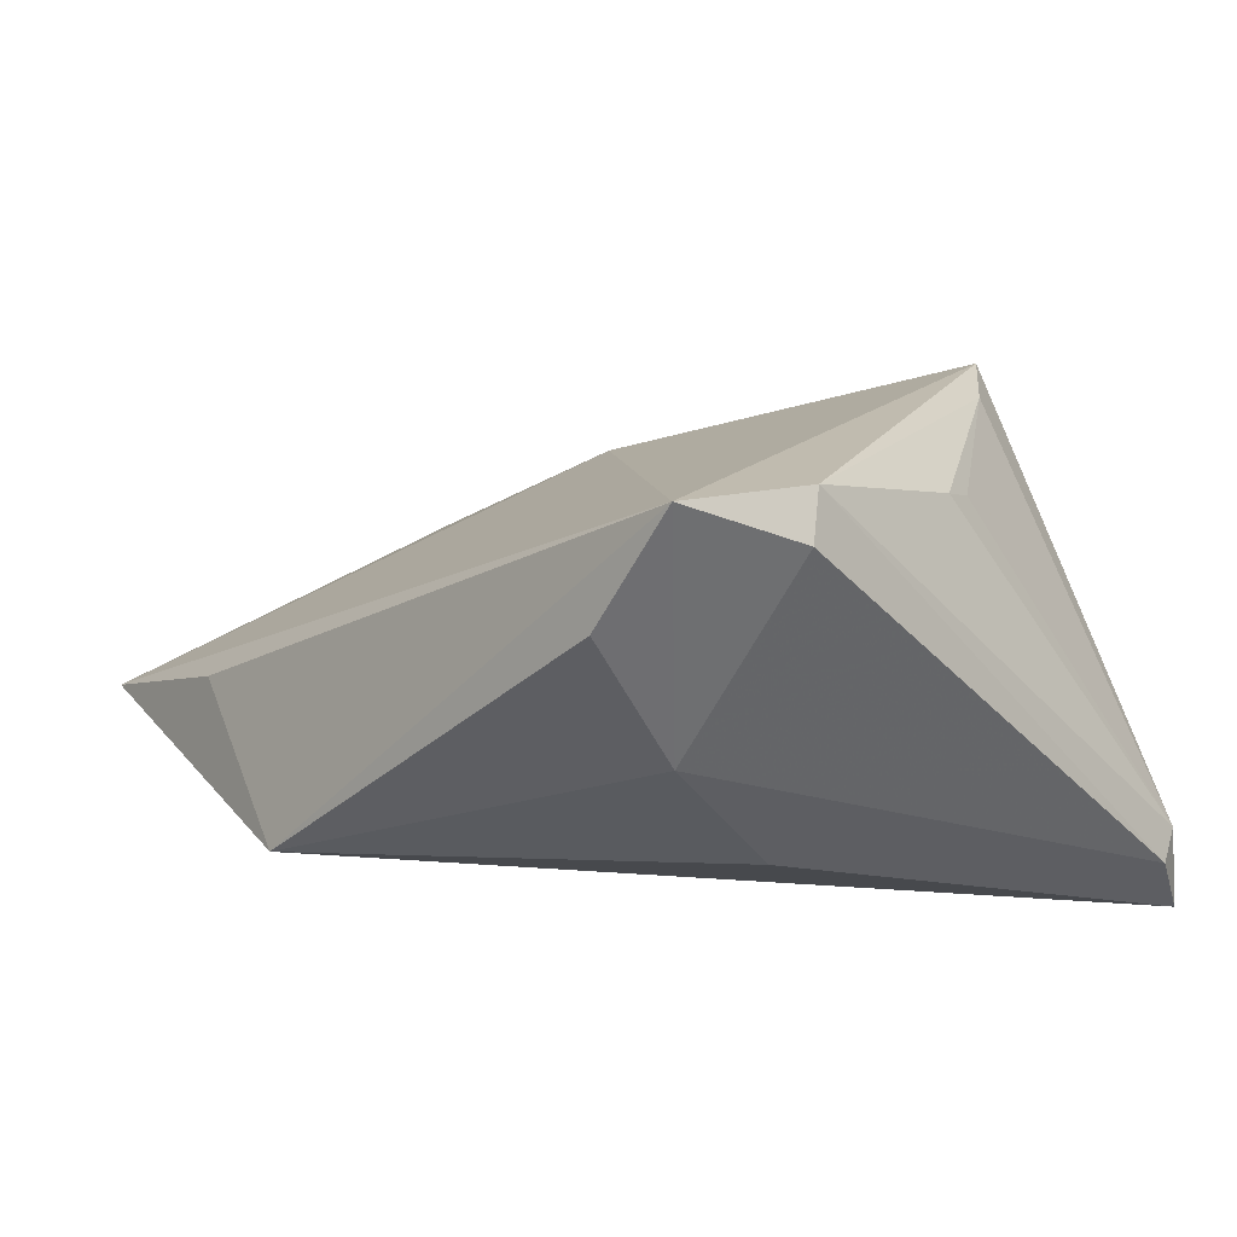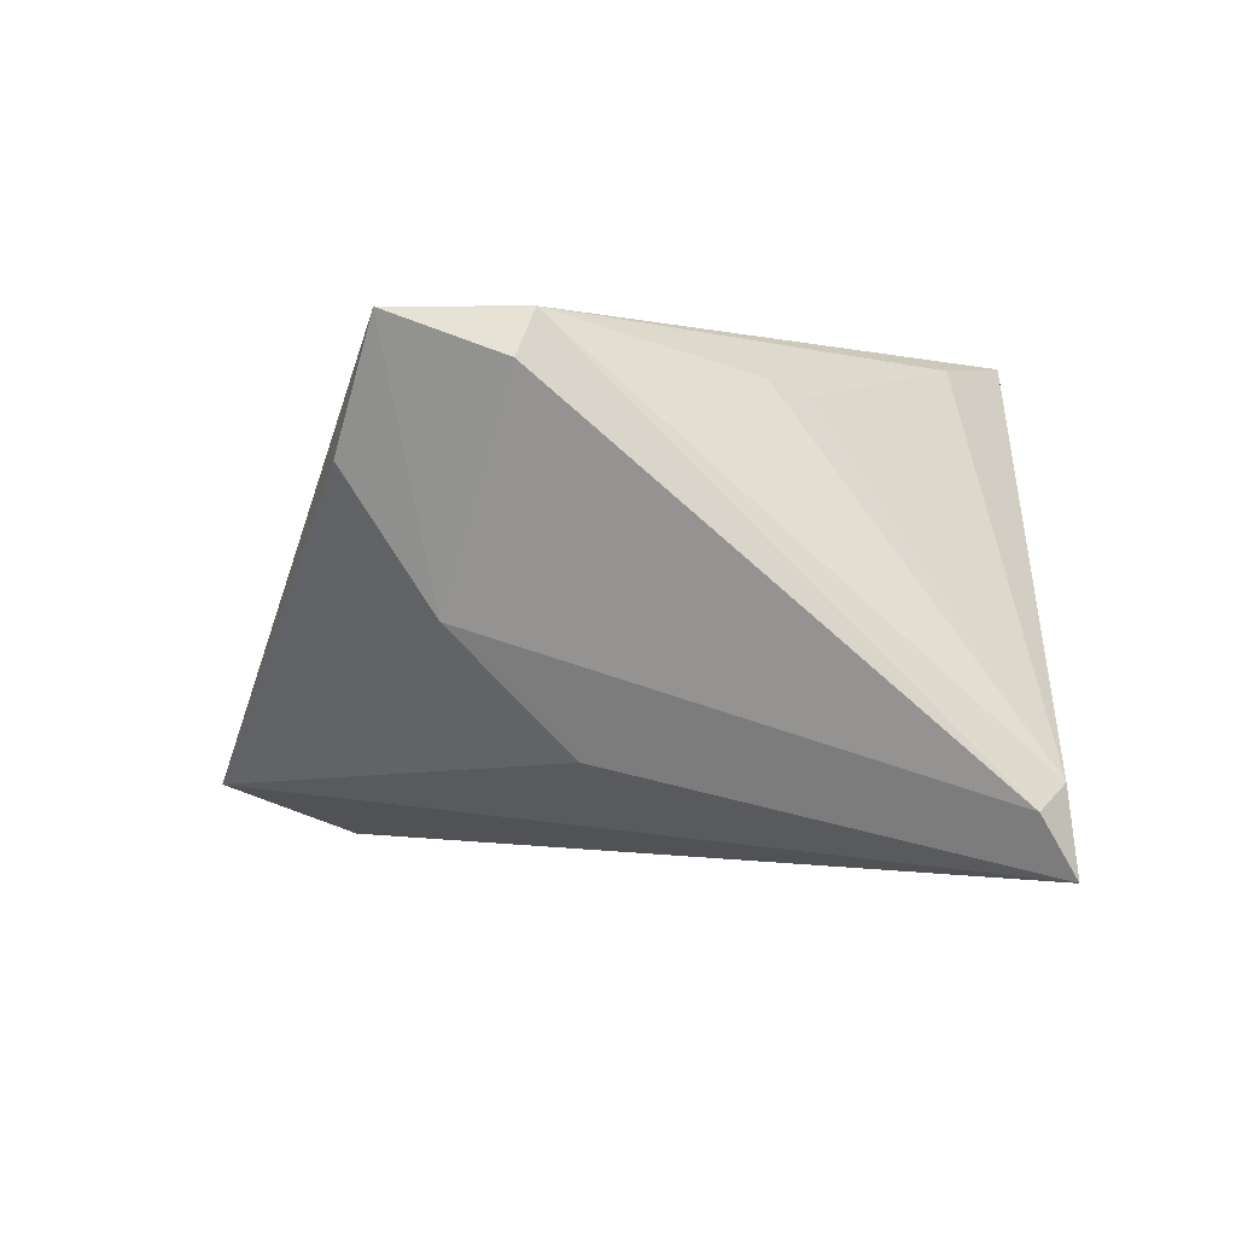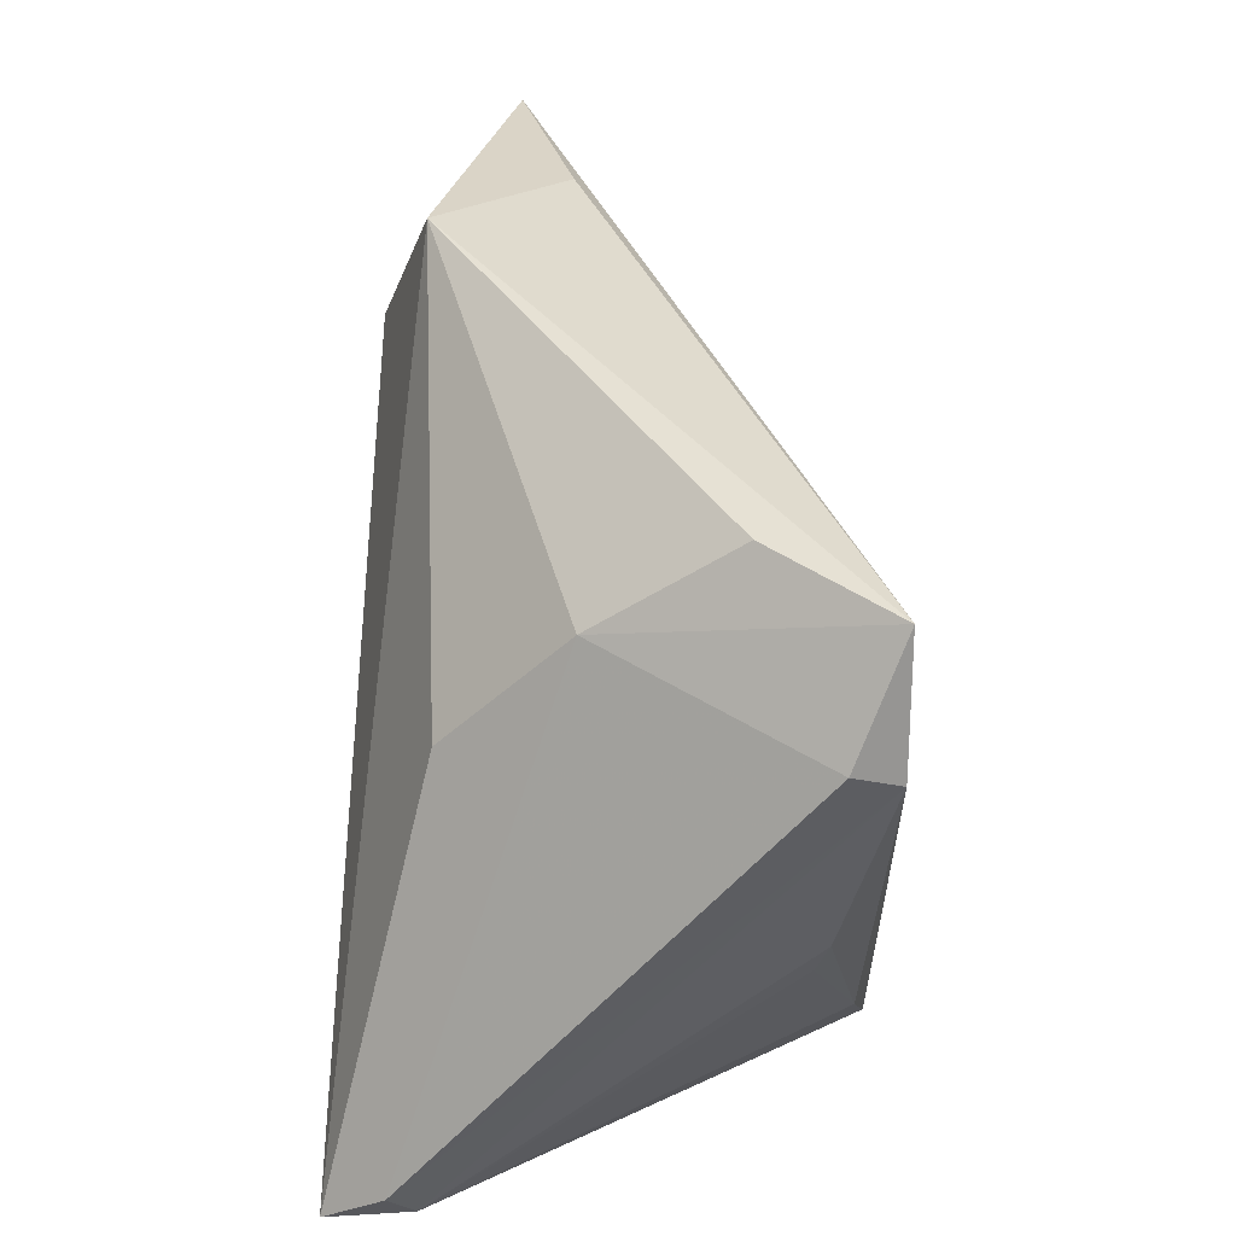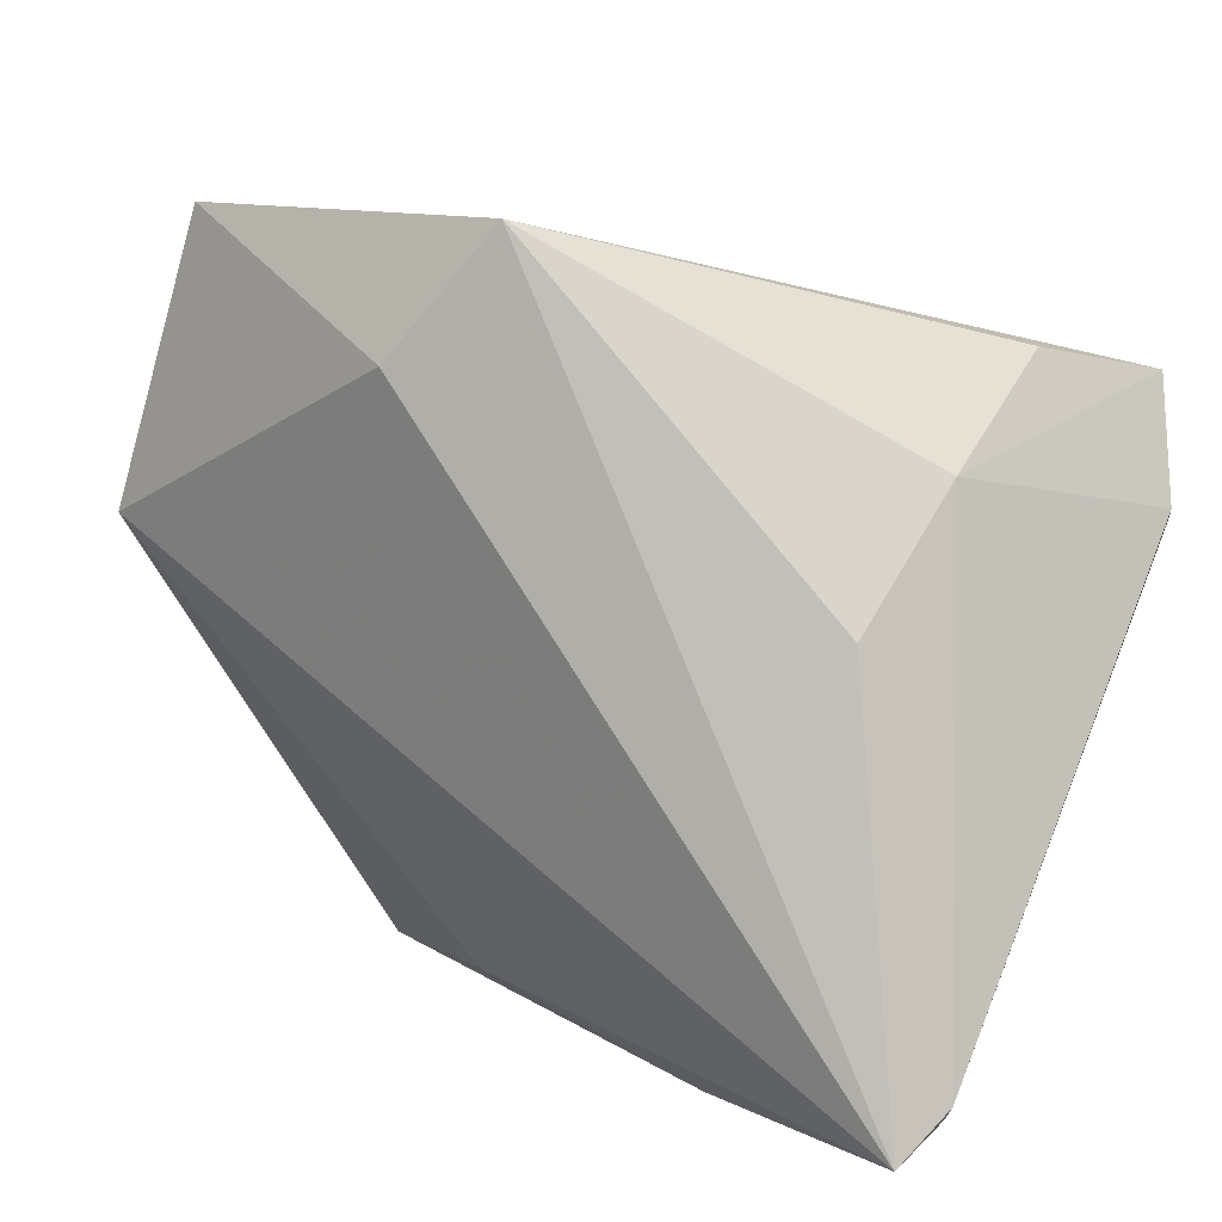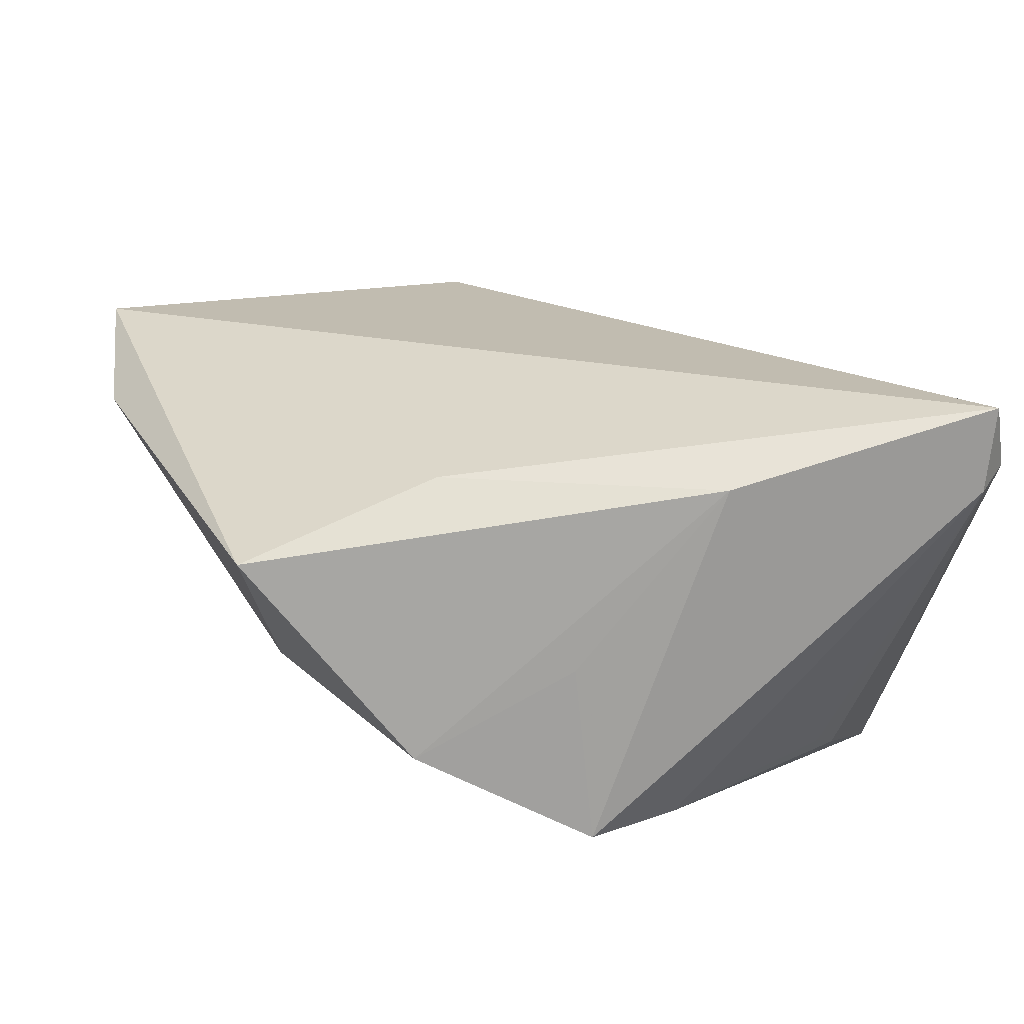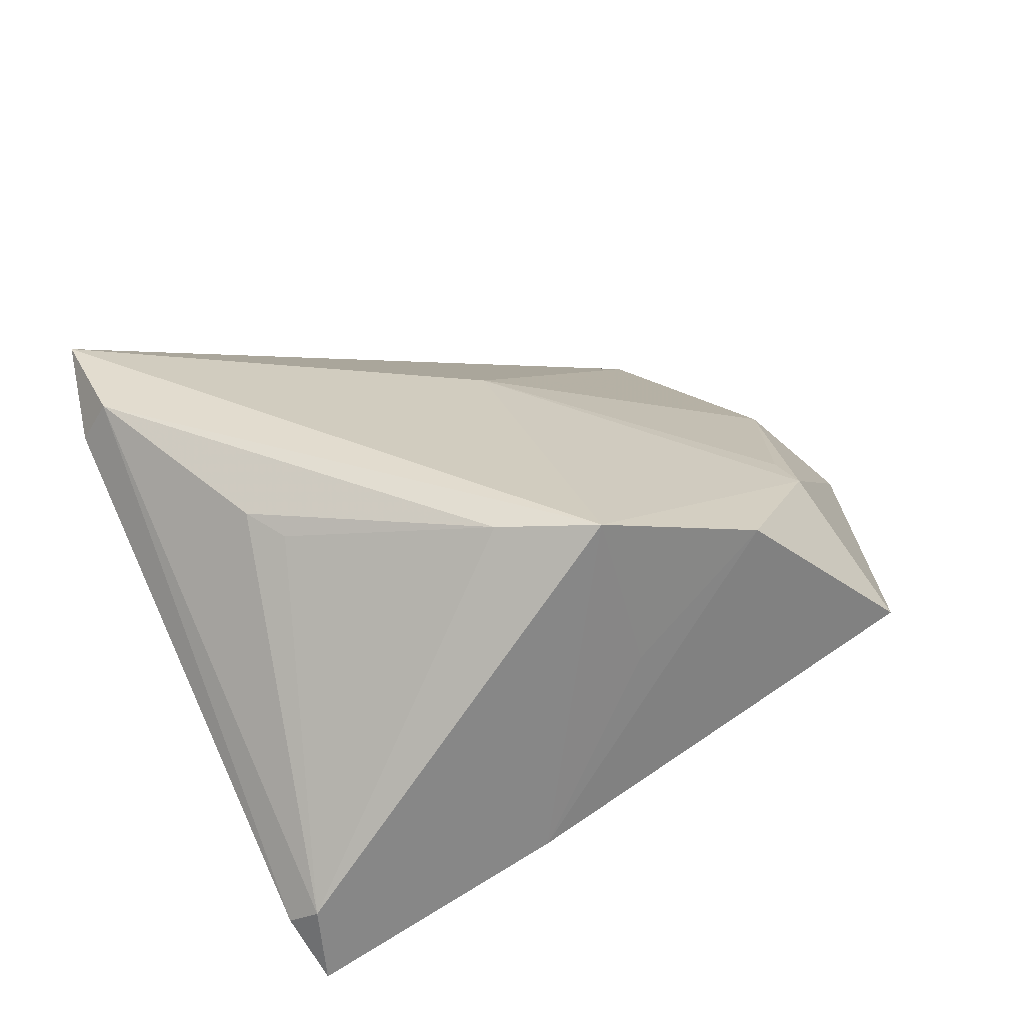
<metadata>
{"format":"obj","ext":"obj","renderer":"f3d","projection":"perspective","resolution":1024,"background":"white","views":[{"elev":16.0,"azim":-123.6,"up":"+Z"},{"elev":-2.3,"azim":-95.0,"up":"+Z"},{"elev":28.8,"azim":-87.8,"up":"+Y"},{"elev":16.8,"azim":-146.4,"up":"+Y"},{"elev":-77.5,"azim":172.5,"up":"+Y"},{"elev":34.7,"azim":-31.0,"up":"+Z"}]}
</metadata>
<code>
v -0.04259 -0.03407 -0.01556
v -0.01463 -0.03995 -0.01326
v 0.01622 -0.03523 -0.009688
v -0.04473 -0.03096 -0.01826
v 0.03135 -0.02556 0.01488
v 0.05936 0.01067 -0.01637
v 0.01479 -0.03848 0.0211
v -0.03596 -0.006984 0.02287
v 0.05649 -0.002769 -0.0074
v -0.04231 0.03047 0.02821
v -0.03105 0.01064 -0.01385
v 0.04597 0.002618 0.004138
v -0.03478 0.03423 0.01476
v 0.03609 -0.03995 0.001574
v 0.006793 0.04721 -0.01683
v 0.004118 0.006541 0.02151
v -0.04616 0.01768 0.02312
v 0.05524 0.02629 -0.013
v -0.04234 -0.03532 -0.02498
v -0.001266 -0.03873 0.008879
v -0.005899 -0.03659 0.02821
v -0.03335 -0.01165 0.02149
v 0.03194 -0.01991 0.01395
v 0.05128 0.04458 -0.01072
v 0.02809 0.04374 -0.003758
v -0.03394 0.02417 -0.0004247
v 0.01745 0.03271 -0.02272
v -0.01527 -0.02893 0.02667
v -0.04403 0.01556 0.02821
f 25 10 24
f 24 15 25
f 25 15 10
f 4 26 19
f 27 15 24
f 24 6 27
f 27 19 15
f 6 19 27
f 24 10 16
f 14 6 9
f 9 5 14
f 21 16 10
f 5 16 21
f 10 15 13
f 13 26 10
f 15 26 13
f 3 6 14
f 3 19 6
f 11 26 15
f 15 19 11
f 11 19 26
f 24 16 12
f 12 9 24
f 5 9 12
f 18 6 24
f 24 9 18
f 18 9 6
f 14 5 7
f 5 21 7
f 23 16 5
f 5 12 23
f 23 12 16
f 14 7 2
f 2 3 14
f 19 3 2
f 17 26 4
f 10 26 17
f 4 19 1
f 19 2 1
f 1 2 21
f 29 21 10
f 10 17 29
f 29 1 8
f 29 17 4
f 4 1 29
f 20 7 21
f 21 2 20
f 20 2 7
f 8 1 22
f 21 29 28
f 28 29 8
f 8 22 28
f 28 1 21
f 28 22 1

</code>
